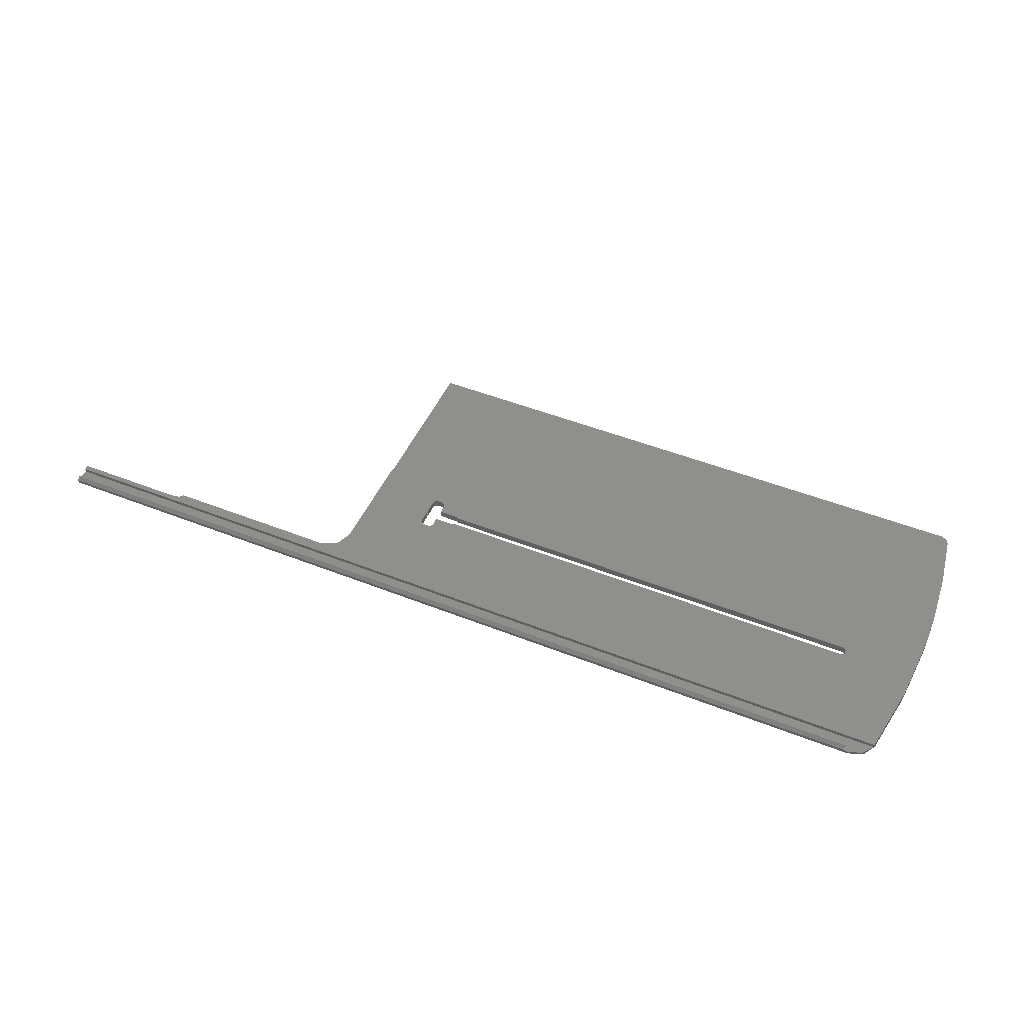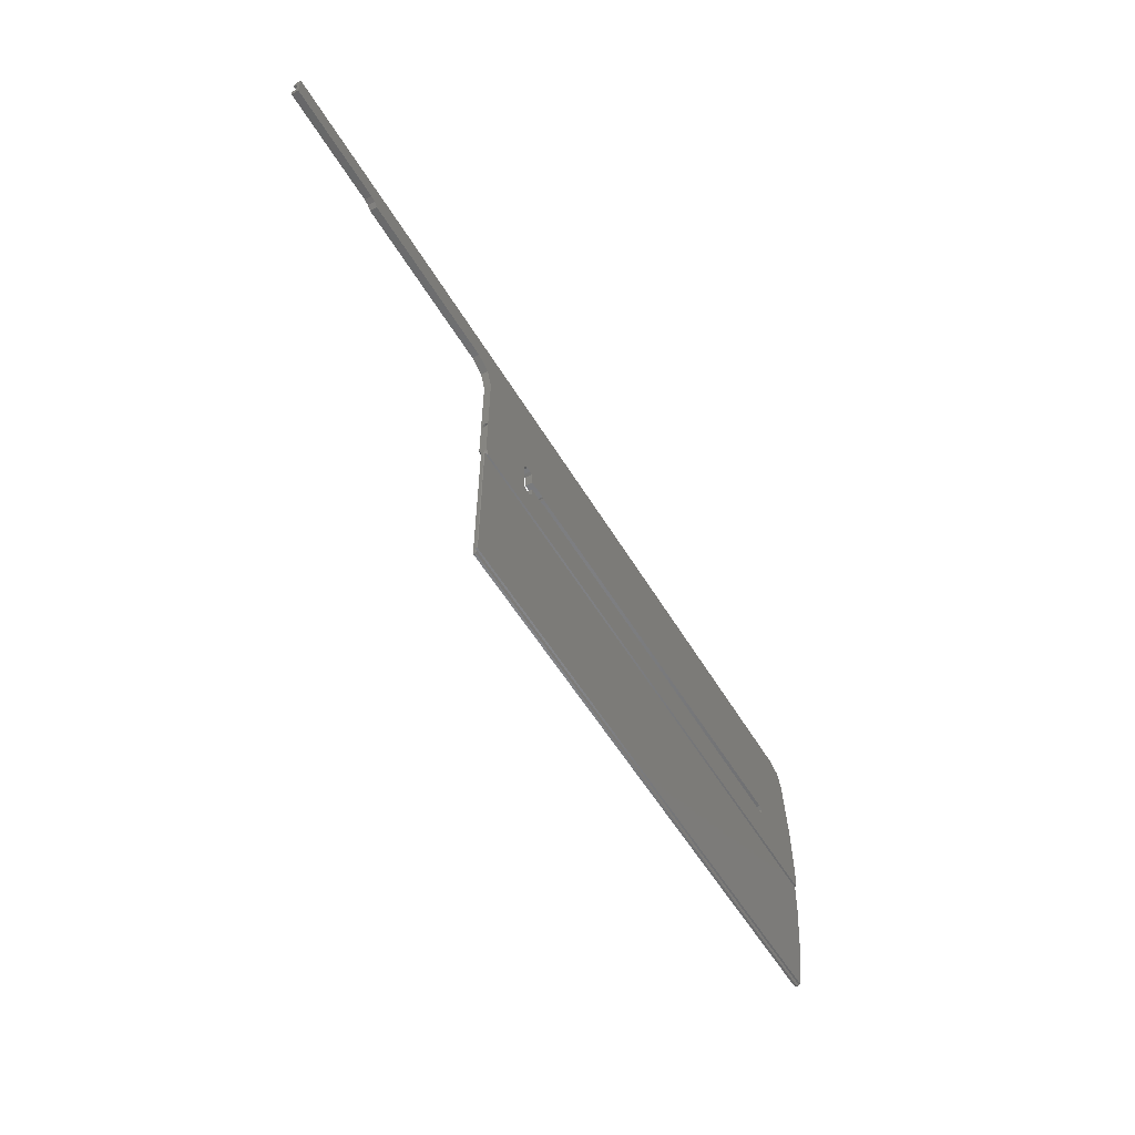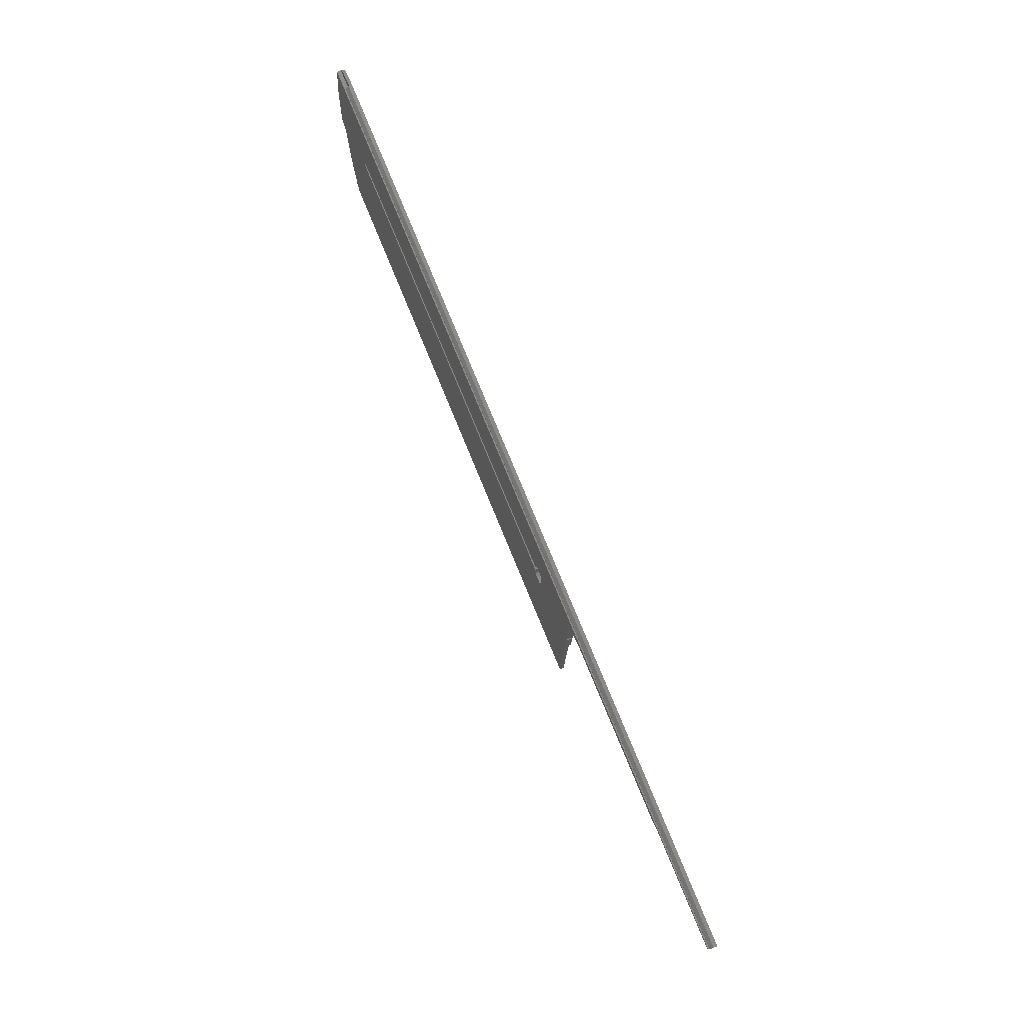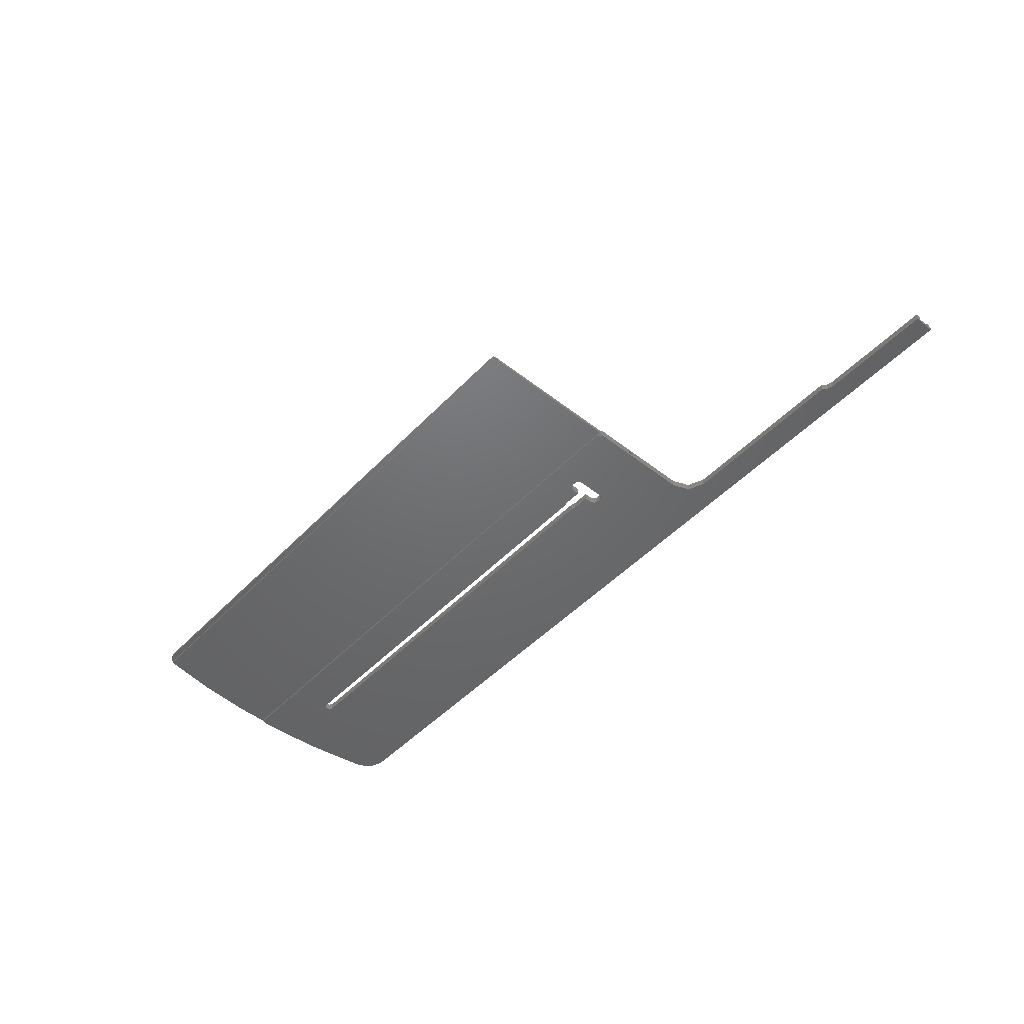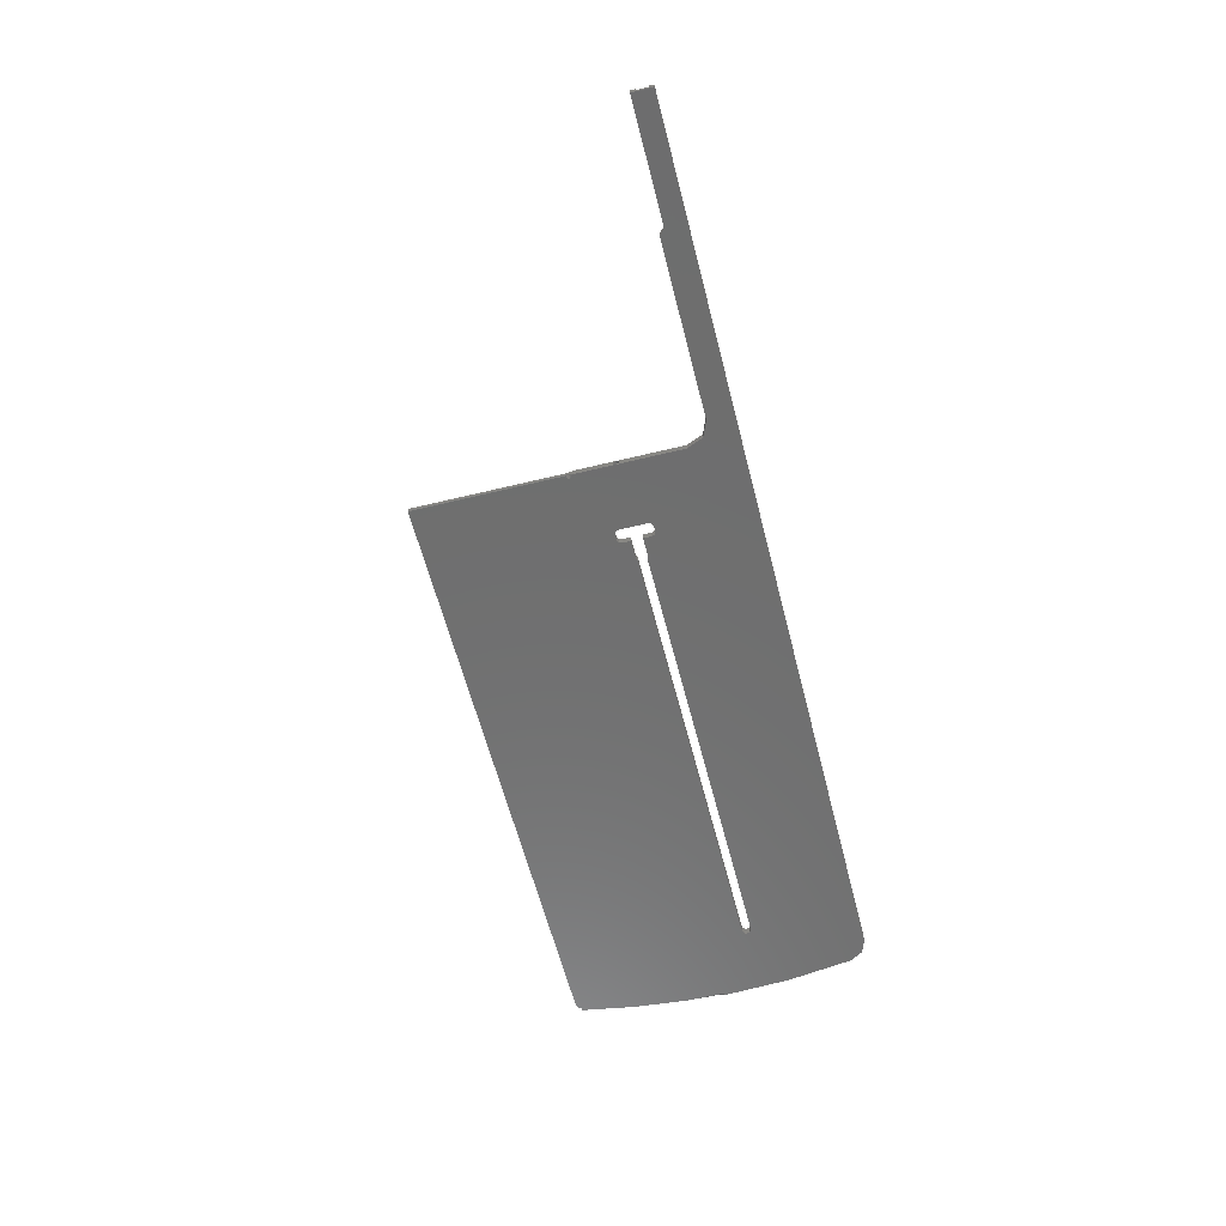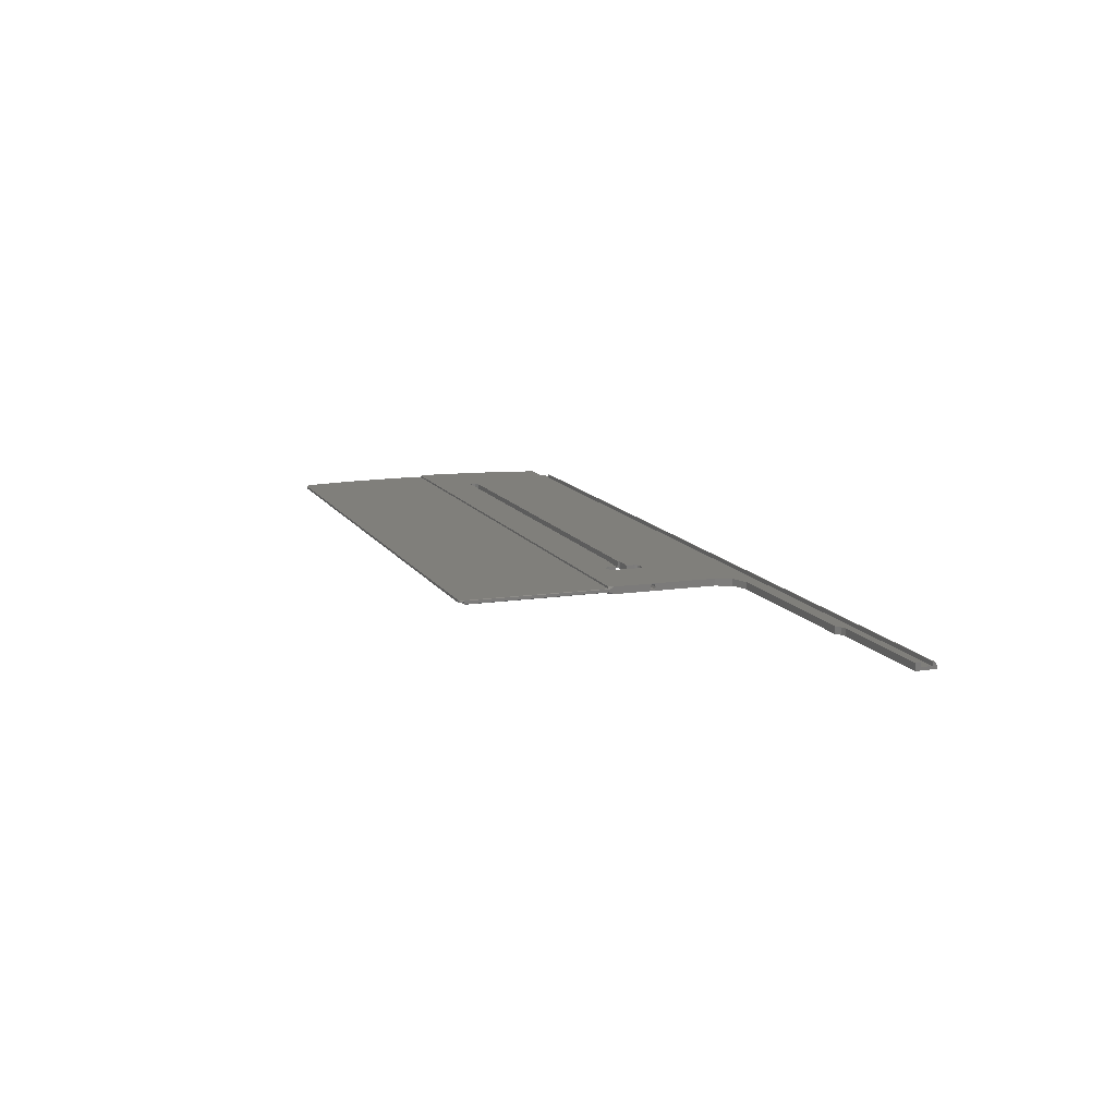
<metadata>
{"format":"stl","ext":"stl","renderer":"f3d","projection":"perspective","resolution":1024,"background":"white","views":[{"elev":48.4,"azim":23.9,"up":"+Y"},{"elev":-54.0,"azim":-60.0,"up":"+Z"},{"elev":76.7,"azim":-112.3,"up":"+Z"},{"elev":-47.9,"azim":-131.0,"up":"+Y"},{"elev":-60.4,"azim":-75.7,"up":"+Y"},{"elev":13.1,"azim":-110.9,"up":"+Y"}]}
</metadata>
<code>
# stl→obj: 156 verts, 318 faces
v -315.5 4.624 -479.5
v -315.5 6.157 -478.3
v -315.5 6.172 -479.5
v -113.7 6.157 -478.3
v -290.5 6.172 -479.5
v -315.5 5.266 -478.3
v -113.7 5.266 -478.3
v -315.5 4.579 -475
v -315.5 5.243 -475.9
v -119.5 5.243 -475.9
v -115.4 5.243 -475.9
v -315.5 6.125 -475.7
v -315.5 6.127 -475.9
v -119.5 6.127 -475.9
v -119.5 6.125 -475.7
v -315.5 5.381 -475
v -119.5 5.381 -475
v -118.4 4.579 -475
v -119.5 5.233 -475
v -290.5 4.624 -479.5
v -250.5 4.635 -480.6
v -118.3 4.651 -475
v -115.2 4.59 -476.1
v -126.6 4.822 -499.3
v -111.3 4.927 -509.8
v -127.5 4.817 -498.9
v -118.3 4.838 -475
v -118.3 5.233 -475
v -113.5 4.619 -479
v -224.1 6.41 -498.6
v -224.5 6.41 -498.6
v -228.5 6.41 -498.6
v -223.8 6.413 -498.8
v -127.5 6.413 -498.8
v -126.6 6.419 -499.3
v -126.6 6.431 -500.3
v -113.6 6.161 -478.6
v -229.5 6.375 -495.8
v -230.5 6.375 -495.8
v -245.5 6.248 -485.6
v -228.8 6.379 -496.1
v -228.5 6.388 -496.8
v -289.3 6.175 -479.8
v -288.4 6.186 -480.6
v -250.5 6.186 -480.6
v -246.9 6.204 -482.1
v -224.5 4.815 -498.6
v -228.5 4.815 -498.6
v -224.1 4.815 -498.7
v -223.8 4.817 -498.9
v -111.3 6.55 -509.8
v -127.5 6.437 -500.8
v -126.6 4.832 -500.3
v -113.5 6.166 -479
v -224.1 6.44 -501
v -223.8 6.437 -500.8
v -127.5 4.837 -500.8
v -228.8 6.471 -503.5
v -229.5 6.475 -503.8
v -244.6 6.55 -509.8
v -223.8 4.837 -500.8
v -224.5 6.441 -501.1
v -224.1 4.839 -501
v -228.5 6.463 -502.8
v -228.5 6.441 -501.1
v -224.5 4.839 -501.1
v -228.5 4.839 -501.1
v -228.5 4.857 -502.9
v -228.8 4.864 -503.6
v -230.5 6.475 -503.8
v -230.5 4.867 -503.8
v -229.5 4.867 -503.8
v -231.2 6.471 -503.5
v -231.5 6.463 -502.8
v -231.2 4.864 -503.6
v -231.5 6.388 -496.8
v -231.5 6.276 -499.8
v -231.5 4.857 -502.9
v -231.5 6.09 -500.3
v -231.2 6.379 -496.1
v -231.5 4.797 -496.8
v -231.5 5.162 -499.4
v -231.5 5.62 -499.2
v -231.5 6.081 -499.4
v -231.2 4.79 -496.1
v -245.5 6.534 -508.6
v -244.8 6.54 -509.1
v -229.5 4.787 -495.8
v -230.5 4.787 -495.8
v -228.8 4.79 -496.1
v -228.5 4.797 -496.8
v -289.3 4.627 -479.8
v -288.4 4.635 -480.6
v -246.9 4.65 -482.1
v -245.5 6.276 -499.8
v -245.5 4.685 -485.6
v -245.5 6.16 -509.3
v -245.5 4.976 -499.8
v -245.5 4.914 -508.6
v -245.5 5.171 -500.3
v -245.5 6.09 -500.3
v -245.5 5.632 -500.5
v -245.3 6.15 -509.8
v -111.3 6.349 -493.7
v -111.1 6.54 -509.1
v -110.7 6.15 -509.8
v -110.5 6.534 -508.6
v -110.5 6.178 -509.3
v -110.5 6.05 -509.8
v -110.5 4.914 -508.6
v -110.5 5.252 -509.2
v -111.3 4.766 -493.7
v -245.3 6.553 -542.3
v -245.5 6.049 -509.8
v -115.4 6.555 -542.4
v -245 6.555 -542.4
v -245.2 6.554 -542.4
v -114.2 6.549 -541.9
v -113.5 6.535 -540.8
v -111.7 6.394 -529.5
v -110.7 6.251 -518
v -110.5 6.079 -512
v -245 6.051 -542.4
v -245.1 6.051 -542.4
v -115.4 6.357 -542.4
v -113.6 6.036 -541.2
v -115.4 6.051 -542.4
v -114.3 6.046 -542.1
v -113.5 5.635 -540.8
v -113.6 5.639 -541.2
v -113.6 5.637 -541
v -111.6 5.518 -529.1
v -110.7 5.401 -517.3
v -245.4 6.198 -542.2
v -245.5 6.448 -541.9
v -245.4 6.476 -542.1
v -245.1 6.036 -541.2
v -245.3 5.639 -541.2
v -245.5 5.739 -541.2
v -245.5 6.236 -541.2
v -245.5 6.245 -541.9
v -245.3 5.327 -509.8
v -245.5 5.427 -509.8
v -110.7 5.327 -509.8
v -244.6 4.927 -509.8
v -244.8 4.919 -509.1
v -110.5 5.426 -509.8
v -110.5 5.438 -513.6
v -111.1 4.919 -509.1
v -231.5 4.976 -499.8
v -231.5 5.171 -500.3
v -231.5 5.632 -500.5
v -245.5 5.303 -509.3
v -245.5 5.162 -499.4
v -245.5 5.62 -499.2
v -245.5 6.081 -499.4
f 1 2 3
f 4 3 2
f 5 1 3
f 5 3 4
f 1 6 2
f 7 2 6
f 4 2 7
f 8 9 6
f 10 6 9
f 1 8 6
f 11 6 10
f 11 7 6
f 12 13 9
f 14 9 13
f 8 12 9
f 10 9 14
f 15 13 12
f 14 13 15
f 8 16 12
f 17 12 16
f 15 12 17
f 18 16 8
f 19 16 18
f 19 17 16
f 20 8 1
f 21 18 8
f 20 21 8
f 20 1 5
f 22 19 18
f 23 22 18
f 24 25 18
f 23 18 25
f 26 24 18
f 21 26 18
f 10 17 19
f 10 15 17
f 27 28 19
f 10 19 28
f 22 27 19
f 23 28 27
f 11 10 28
f 23 11 28
f 23 27 22
f 10 14 15
f 23 7 11
f 29 4 7
f 29 7 23
f 30 31 4
f 32 4 31
f 33 30 4
f 34 33 4
f 35 34 4
f 36 35 4
f 37 36 4
f 38 39 4
f 40 4 39
f 41 38 4
f 42 41 4
f 32 42 4
f 43 5 4
f 44 43 4
f 45 44 4
f 46 45 4
f 40 46 4
f 29 37 4
f 47 31 30
f 48 32 31
f 48 31 47
f 49 30 33
f 49 47 30
f 50 33 34
f 49 33 50
f 26 34 35
f 50 34 26
f 24 35 36
f 26 35 24
f 51 52 36
f 53 36 52
f 54 51 36
f 37 54 36
f 24 36 53
f 55 56 52
f 57 52 56
f 58 55 52
f 59 58 52
f 60 59 52
f 51 60 52
f 53 52 57
f 61 56 55
f 57 56 61
f 58 62 55
f 63 55 62
f 61 55 63
f 64 65 62
f 66 62 65
f 58 64 62
f 63 62 66
f 67 65 64
f 66 65 67
f 68 64 58
f 67 64 68
f 69 58 59
f 68 58 69
f 60 70 59
f 71 59 70
f 72 59 71
f 69 59 72
f 60 73 70
f 71 70 73
f 60 74 73
f 75 73 74
f 71 73 75
f 60 76 74
f 77 74 76
f 75 74 78
f 79 78 74
f 79 74 77
f 60 80 76
f 81 76 80
f 82 76 81
f 83 76 82
f 84 76 83
f 77 76 84
f 40 39 80
f 85 80 39
f 86 40 80
f 87 86 80
f 60 87 80
f 81 80 85
f 88 39 38
f 89 39 88
f 85 39 89
f 88 38 41
f 90 41 42
f 88 41 90
f 91 42 32
f 90 42 91
f 91 32 48
f 20 5 43
f 92 43 44
f 20 43 92
f 93 44 45
f 92 44 93
f 21 45 46
f 93 45 21
f 94 46 40
f 21 46 94
f 95 40 86
f 94 40 96
f 95 96 40
f 97 86 87
f 98 86 99
f 97 99 86
f 100 86 98
f 101 95 86
f 102 101 86
f 100 102 86
f 97 87 60
f 103 60 51
f 97 60 103
f 104 105 51
f 106 51 105
f 54 104 51
f 106 103 51
f 104 107 105
f 108 105 107
f 109 106 105
f 109 105 108
f 110 107 104
f 111 107 110
f 108 107 111
f 112 104 54
f 110 104 112
f 29 54 37
f 112 54 29
f 113 103 106
f 114 103 113
f 97 103 114
f 115 116 106
f 117 106 116
f 118 115 106
f 119 118 106
f 120 119 106
f 121 120 106
f 122 121 106
f 117 113 106
f 122 106 109
f 123 116 115
f 124 117 116
f 124 116 123
f 124 124 116
f 125 115 118
f 125 123 115
f 126 118 119
f 125 118 127
f 128 127 118
f 128 118 126
f 129 119 120
f 130 126 119
f 131 130 119
f 131 119 129
f 132 120 121
f 132 129 120
f 132 121 133
f 122 133 121
f 134 113 117
f 114 113 135
f 136 135 113
f 136 113 134
f 134 117 124
f 125 127 123
f 137 123 127
f 124 123 137
f 128 137 127
f 124 137 124
f 134 124 137
f 128 126 137
f 138 137 126
f 139 140 137
f 141 137 140
f 138 139 137
f 134 137 141
f 138 126 130
f 142 138 130
f 142 130 131
f 143 140 139
f 135 141 140
f 114 135 140
f 143 114 140
f 142 139 138
f 143 139 142
f 142 131 129
f 132 142 129
f 133 144 142
f 145 142 144
f 132 133 142
f 146 142 145
f 143 142 146
f 147 144 133
f 25 145 144
f 111 25 144
f 111 144 147
f 147 133 148
f 122 148 133
f 71 145 25
f 75 78 145
f 96 145 78
f 71 75 145
f 96 146 145
f 72 71 25
f 69 72 25
f 68 69 25
f 67 68 25
f 66 67 25
f 63 66 25
f 61 63 25
f 57 61 25
f 53 57 25
f 24 53 25
f 29 23 25
f 112 29 25
f 149 112 25
f 111 149 25
f 91 48 47
f 90 91 47
f 94 90 47
f 94 47 49
f 94 88 90
f 94 89 88
f 94 85 89
f 94 81 85
f 94 78 81
f 150 81 78
f 82 81 150
f 94 96 78
f 151 150 78
f 152 78 79
f 151 78 152
f 94 50 26
f 21 94 26
f 94 49 50
f 149 110 112
f 111 110 149
f 96 99 146
f 153 146 99
f 143 146 153
f 98 99 96
f 153 99 97
f 154 98 96
f 155 154 96
f 156 155 96
f 95 156 96
f 92 93 21
f 20 92 21
f 150 98 154
f 151 100 98
f 151 98 150
f 82 154 155
f 82 150 154
f 83 155 156
f 83 82 155
f 84 156 95
f 84 83 156
f 77 95 101
f 77 84 95
f 79 101 102
f 79 77 101
f 152 102 100
f 152 79 102
f 151 152 100
f 136 141 135
f 136 134 141
f 143 97 114
f 143 153 97
f 109 147 148
f 122 109 148
f 108 111 147
f 109 108 147

</code>
